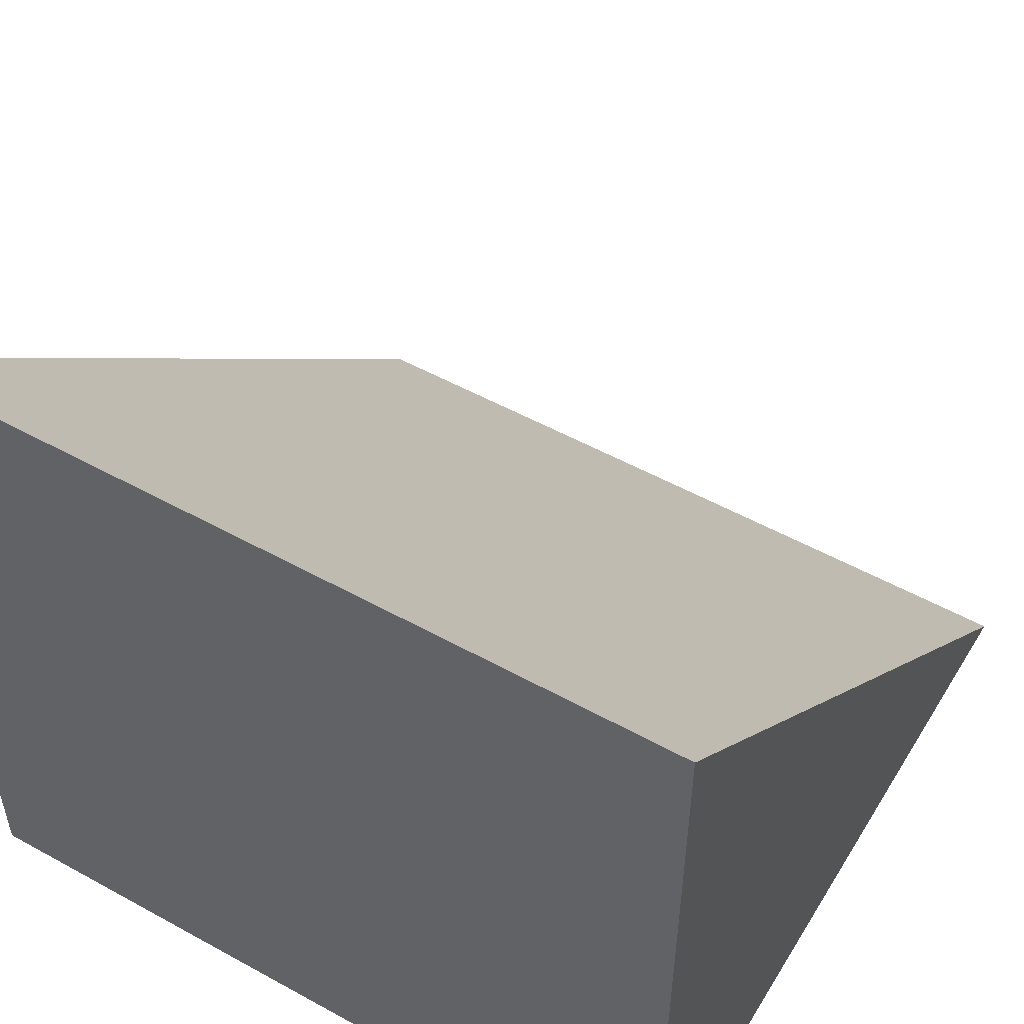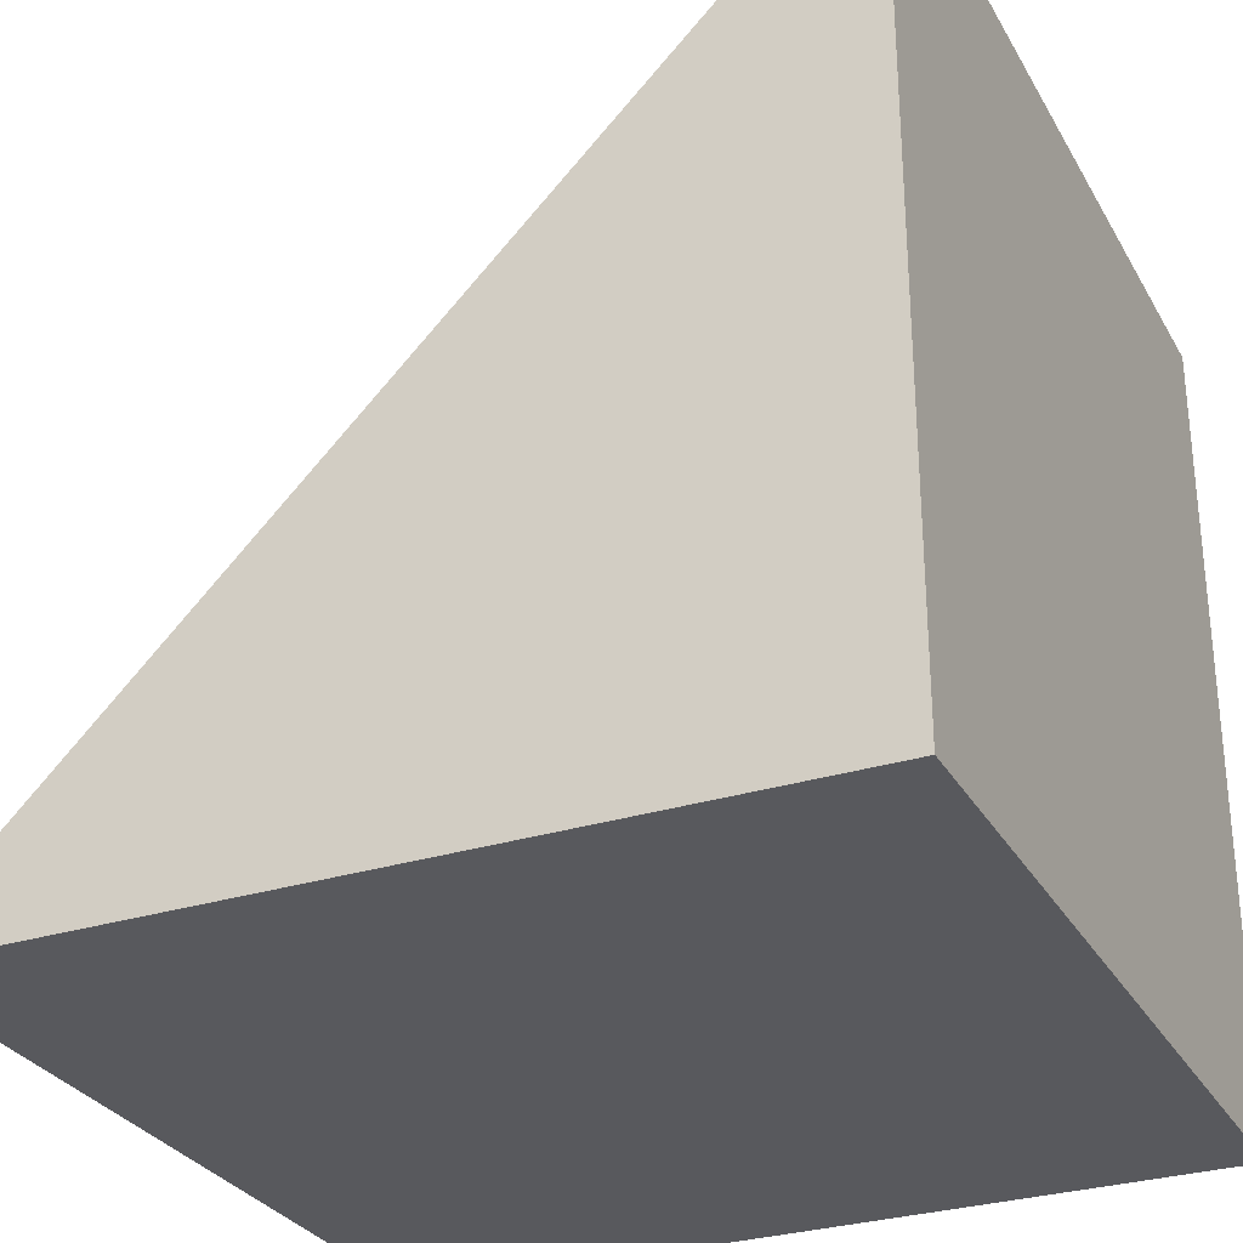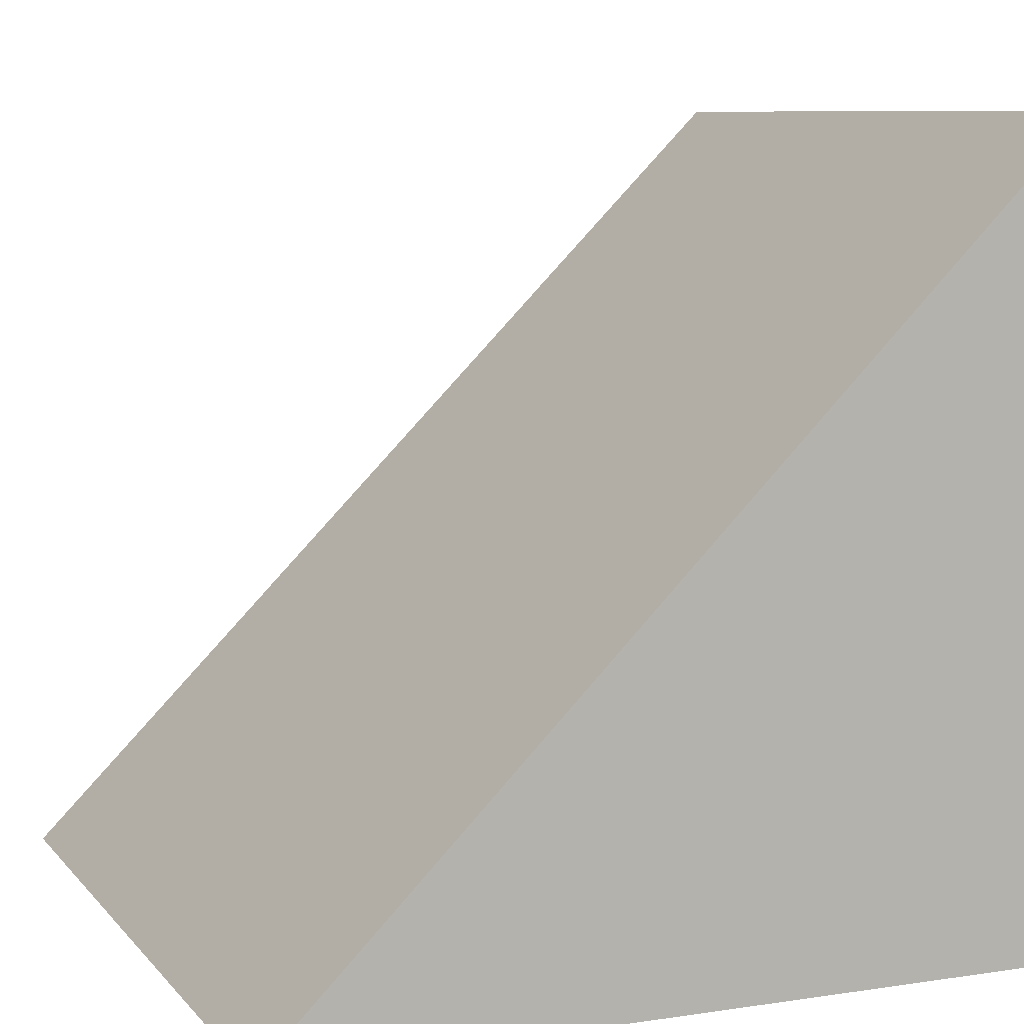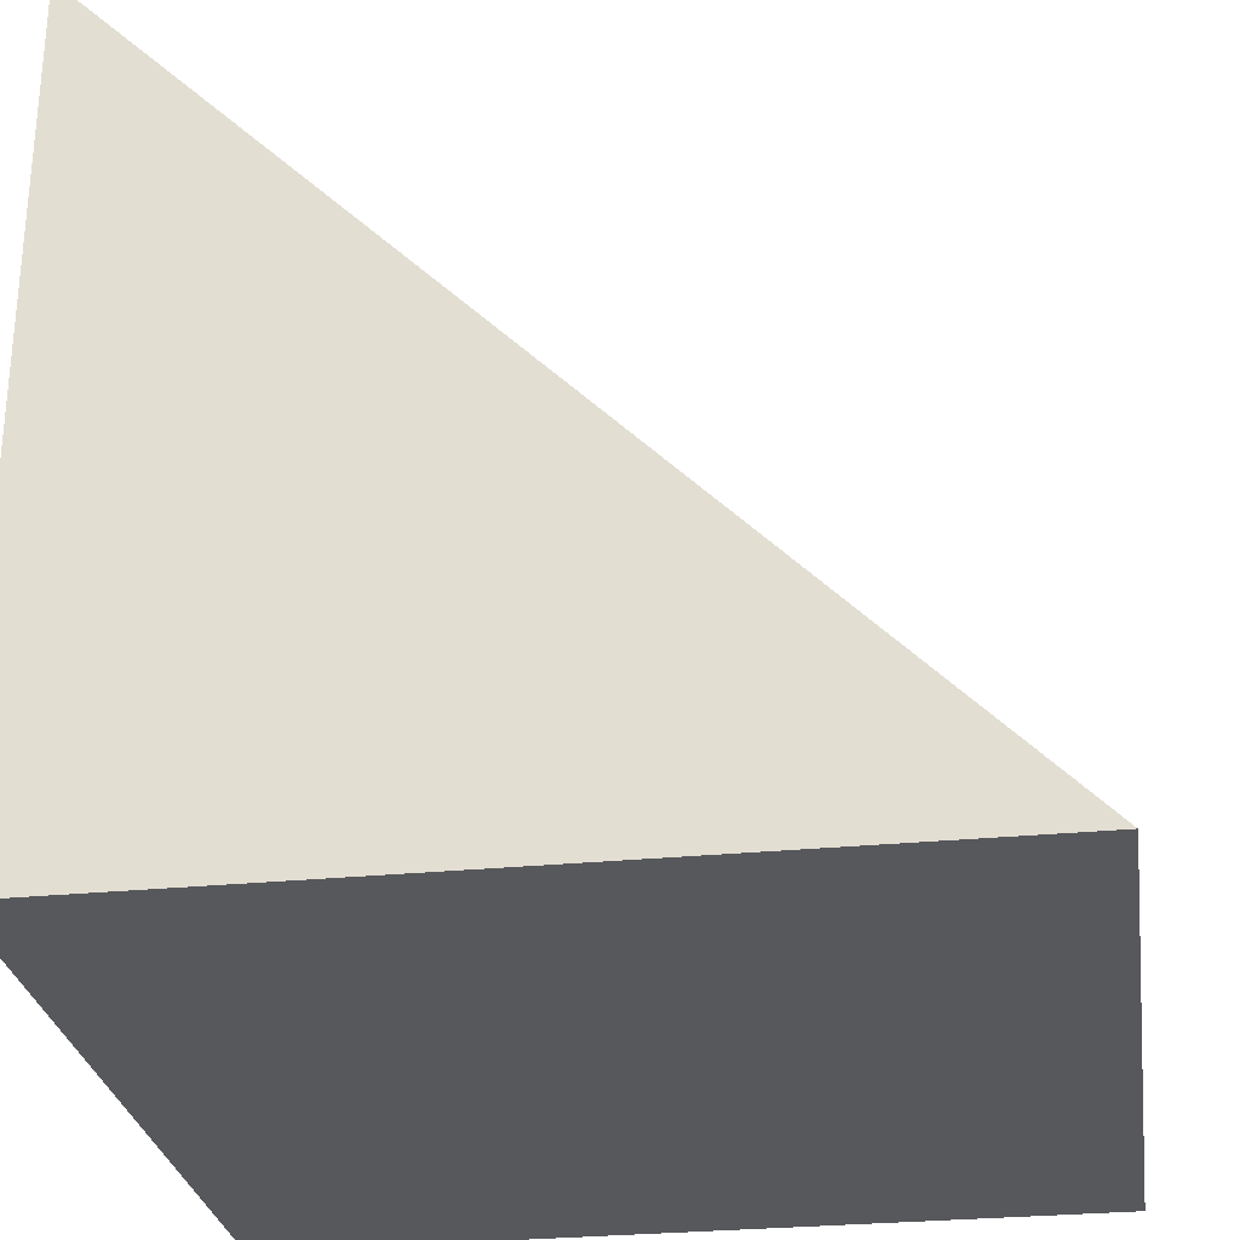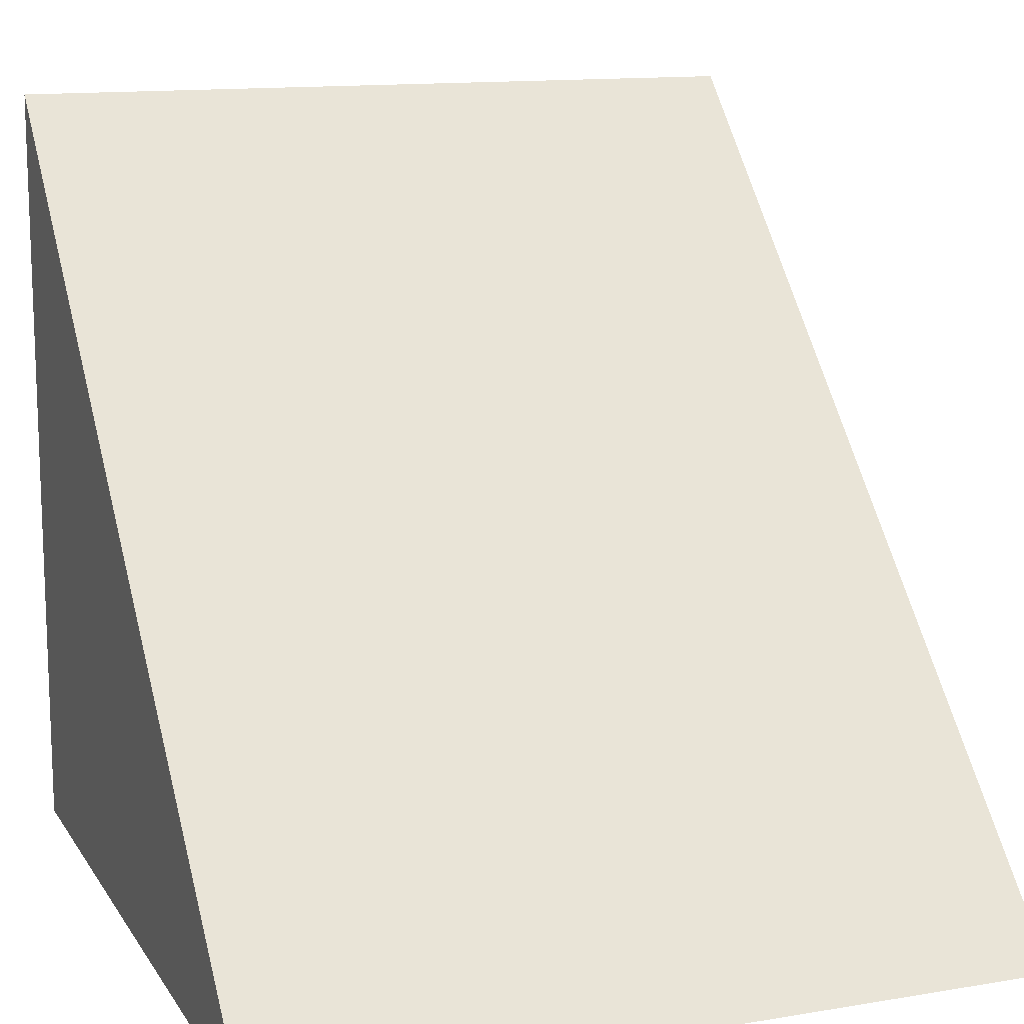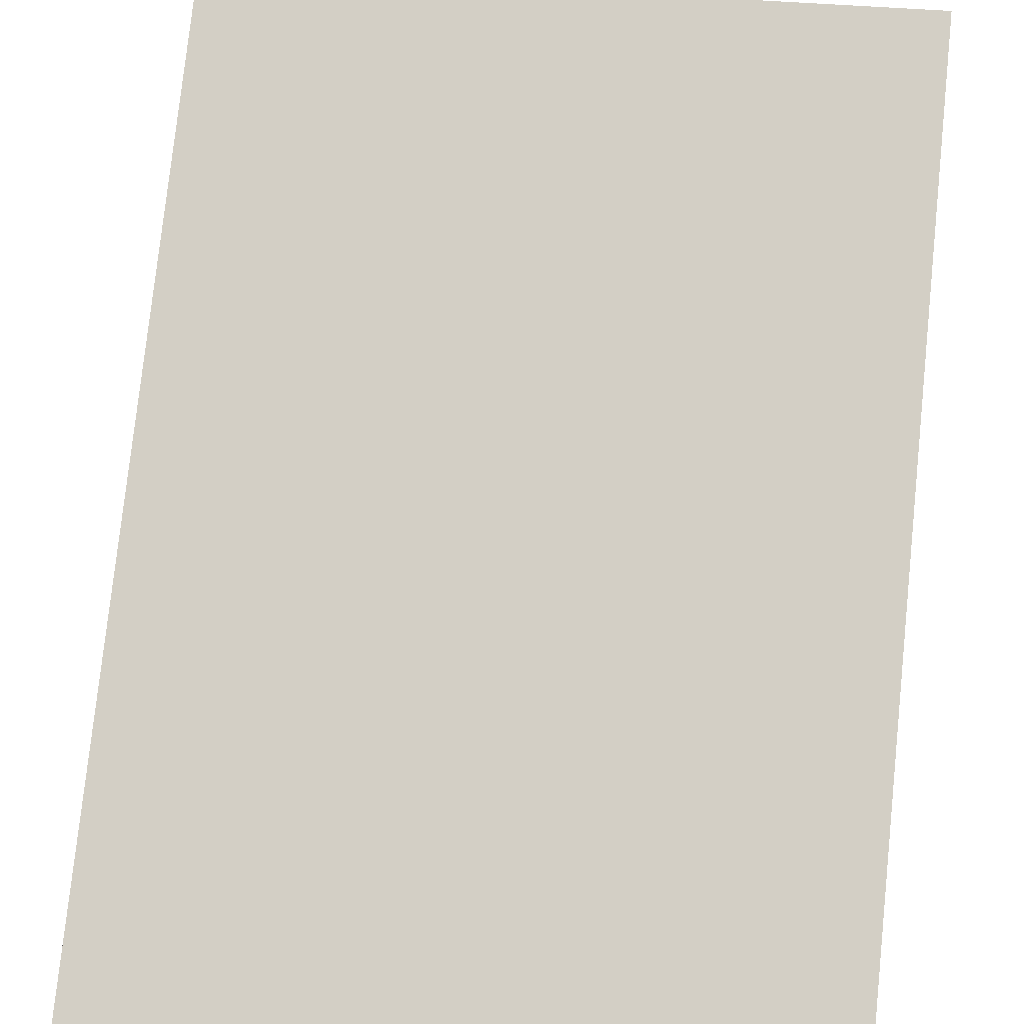
<metadata>
{"format":"obj","ext":"obj","renderer":"f3d","projection":"perspective","resolution":1024,"background":"white","views":[{"elev":52.5,"azim":-149.3,"up":"+Y"},{"elev":-29.8,"azim":114.7,"up":"+Y"},{"elev":8.5,"azim":-112.3,"up":"+Z"},{"elev":-28.4,"azim":98.5,"up":"+Z"},{"elev":13.2,"azim":-20.9,"up":"+Y"},{"elev":32.6,"azim":8.5,"up":"+Y"}]}
</metadata>
<code>
o Cube.001
v -1 1 -1
v 1 -1 1
v -1 -1 1
v -1 -1 1
v 1 1 -1
v 1 -1 -1
v -1 1 -1
v -1 -1 -1
v -1 -1 -1
f 6 5 2
f 7 8 4
f 8 7 5 6
f 6 2 4 8
f 2 5 7 4
l 4 3
l 7 1
l 8 9

</code>
